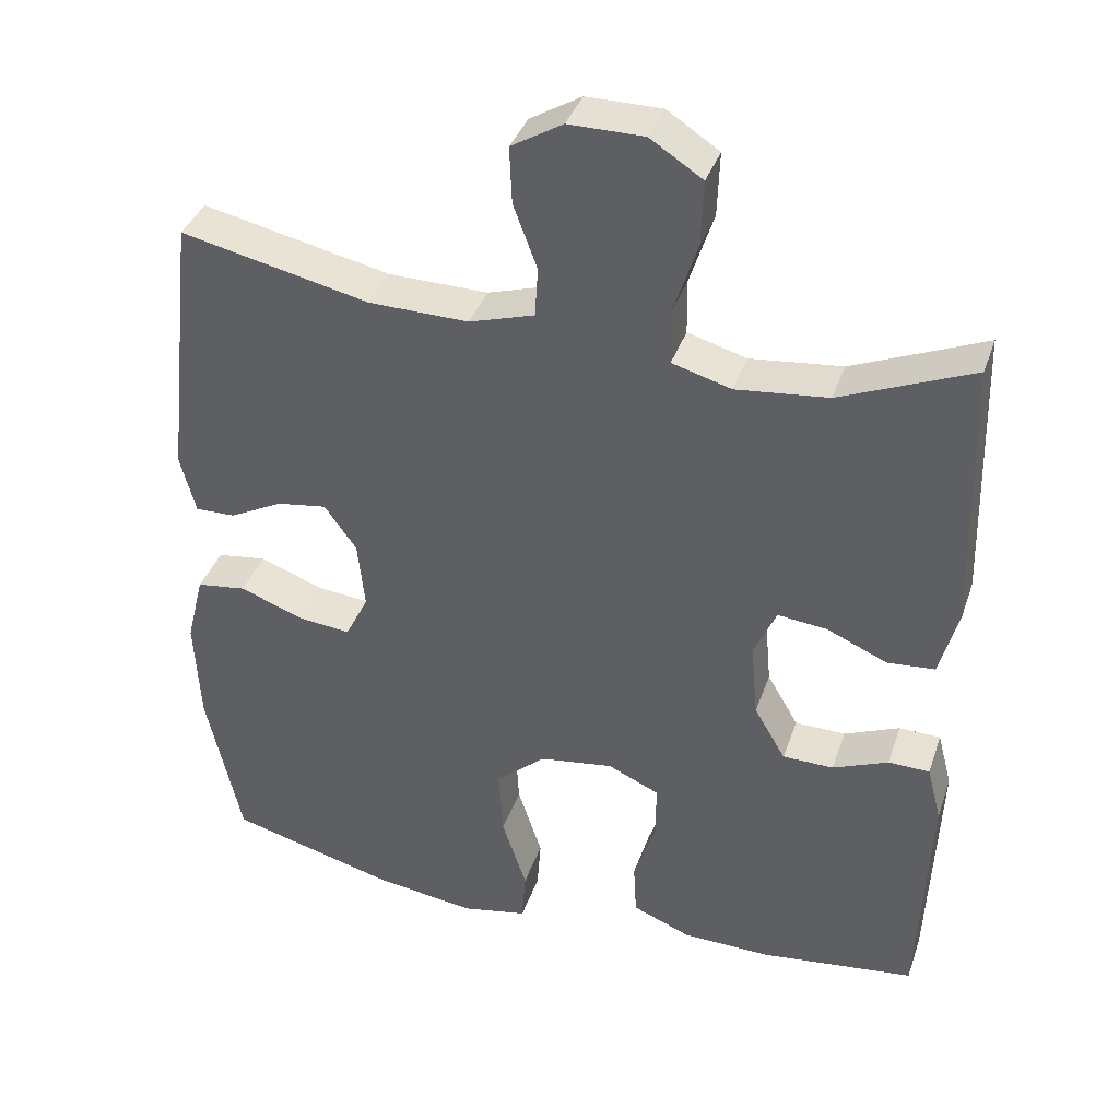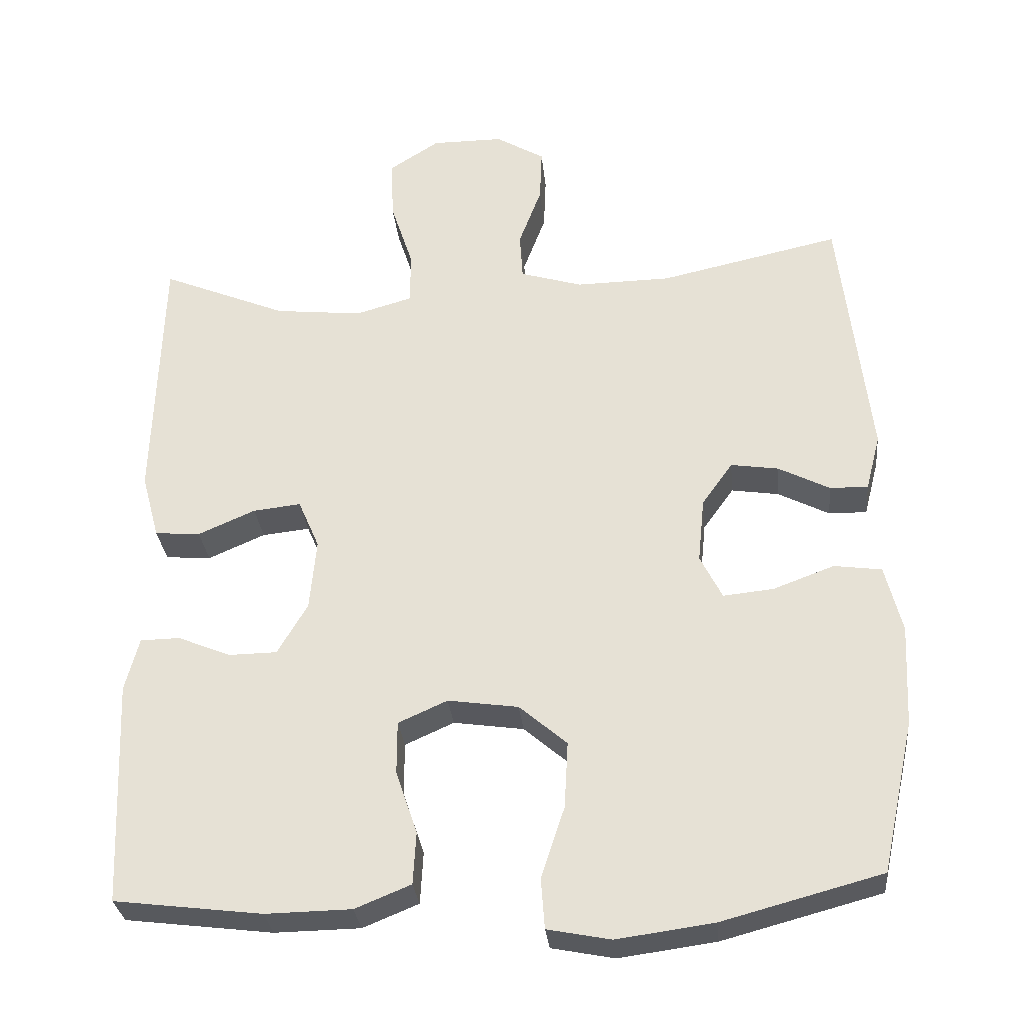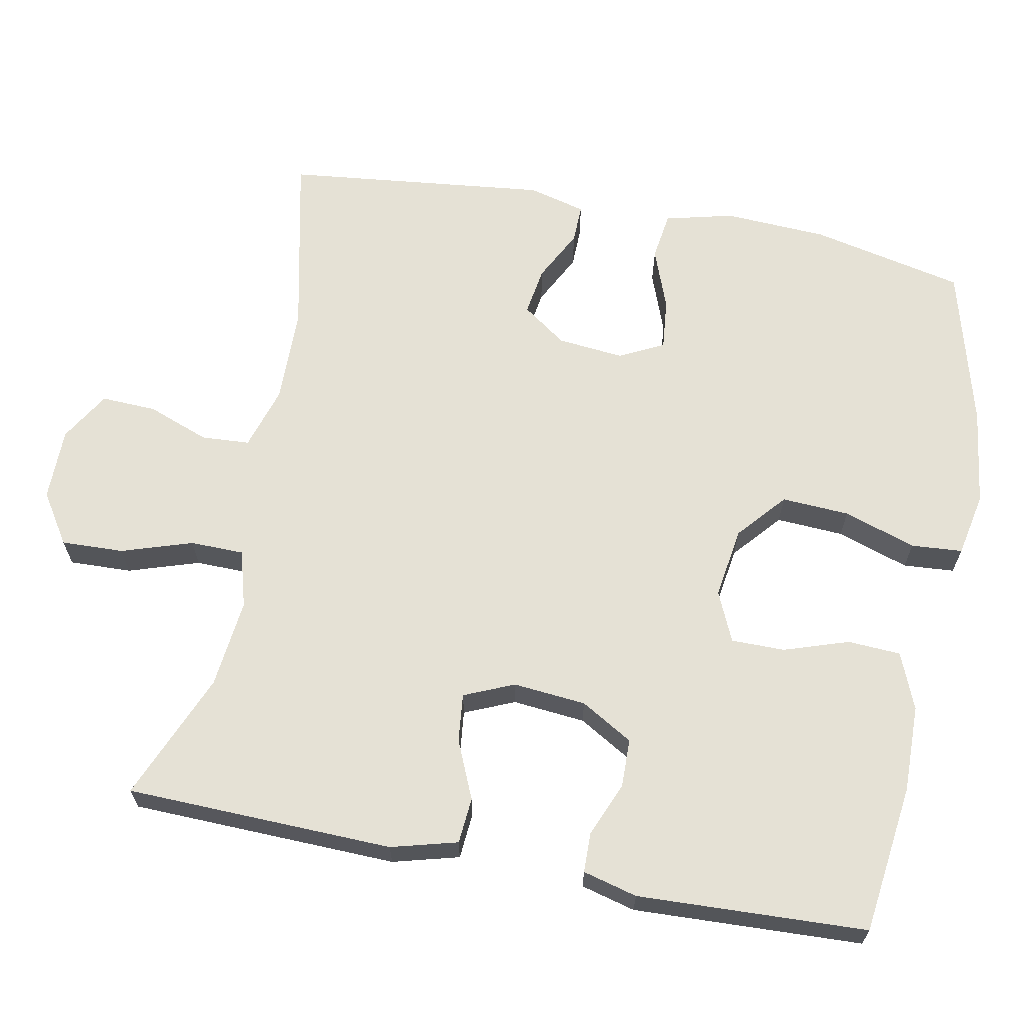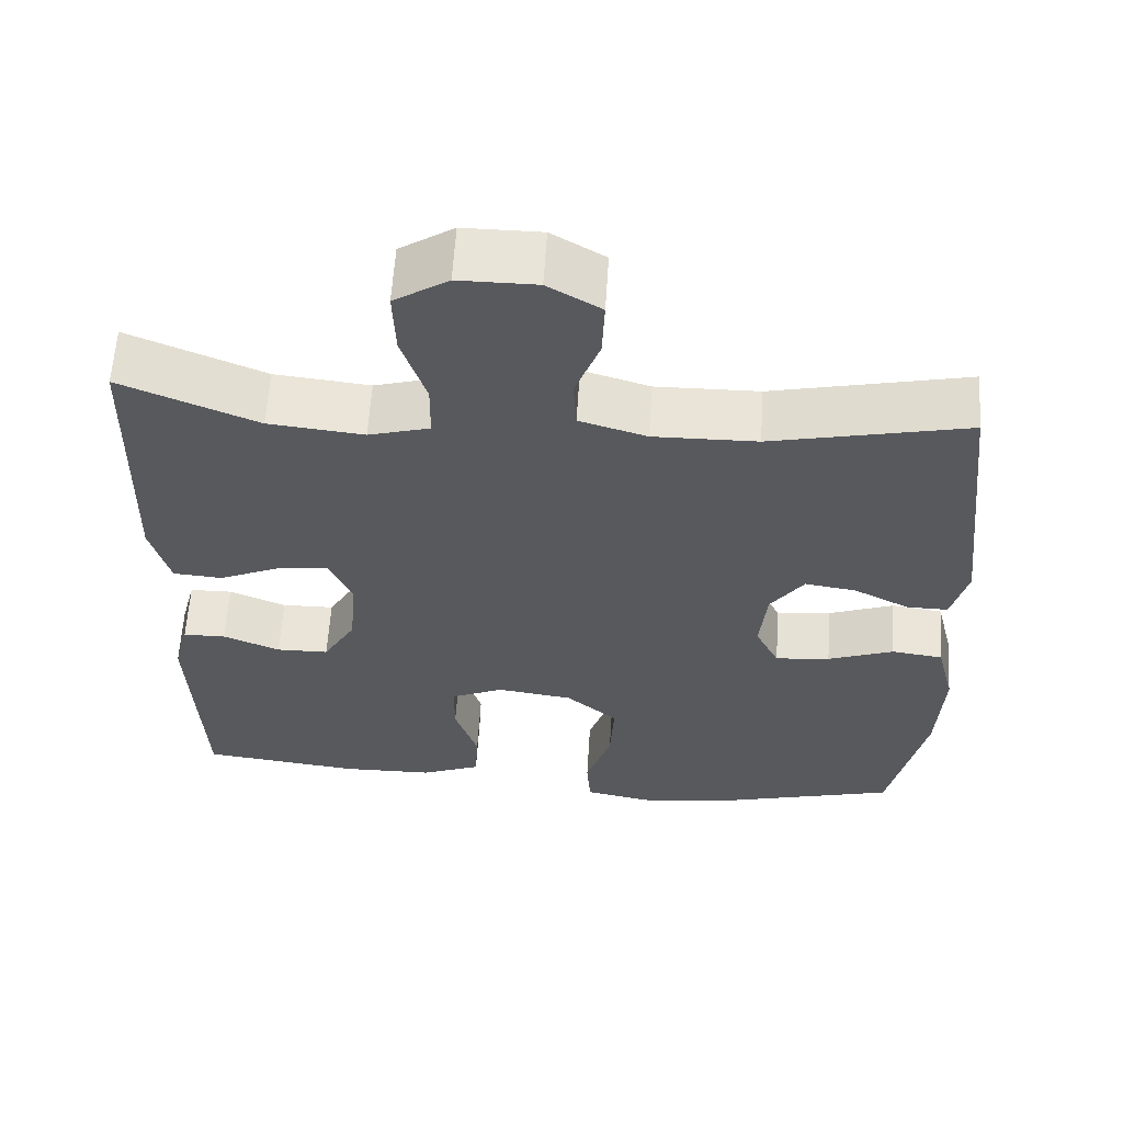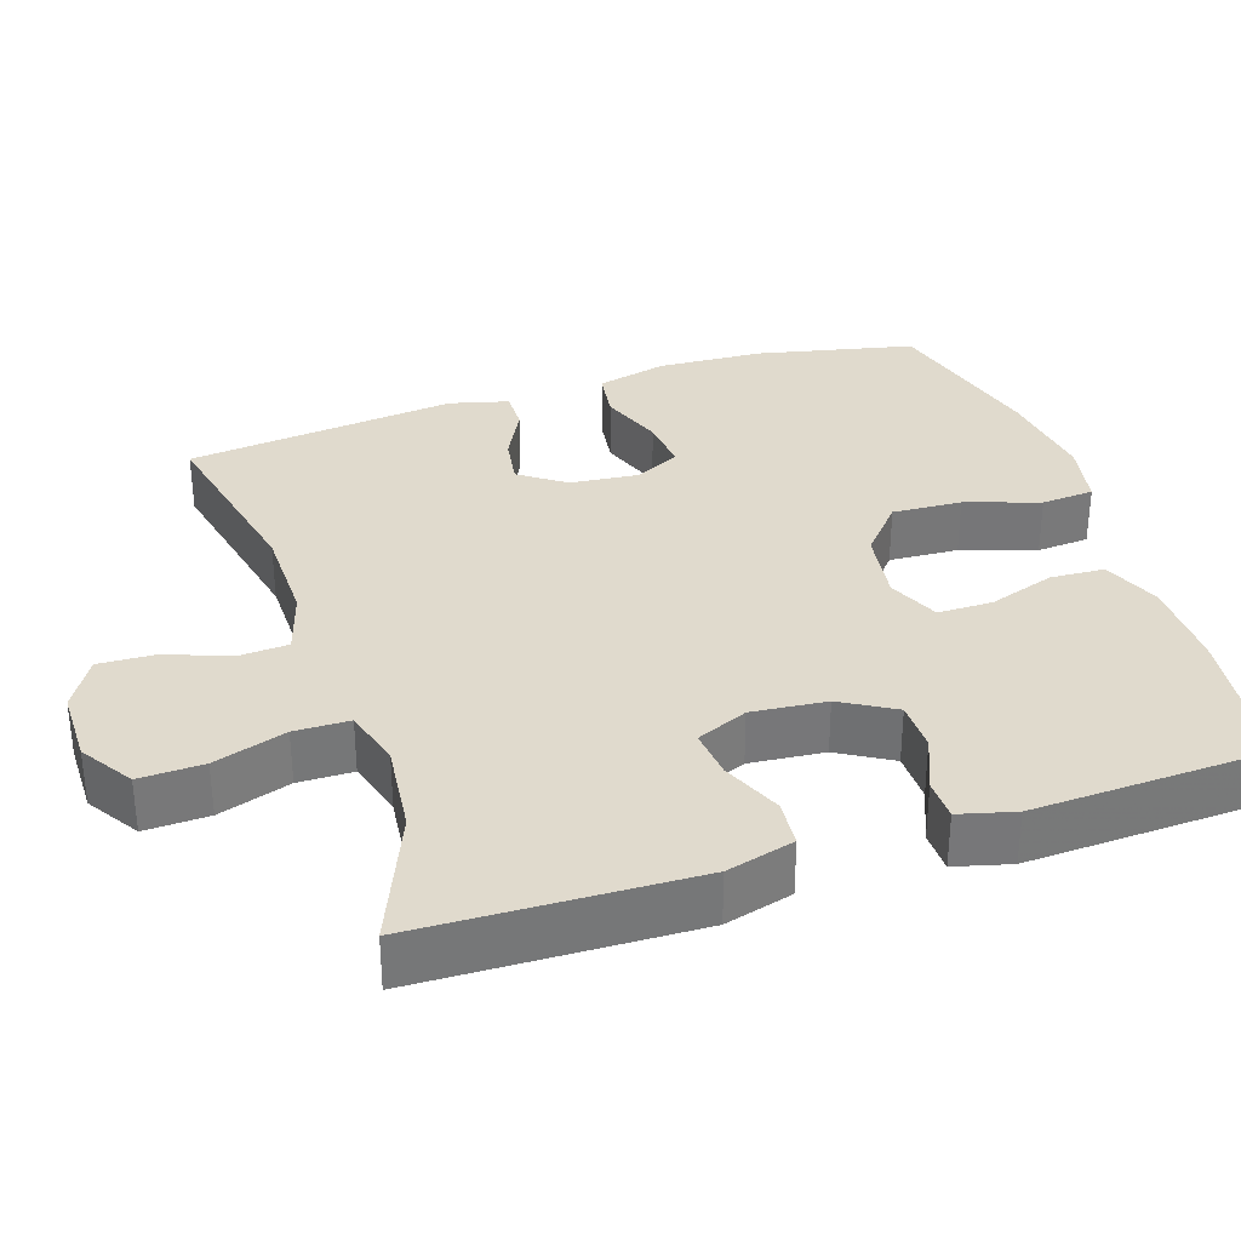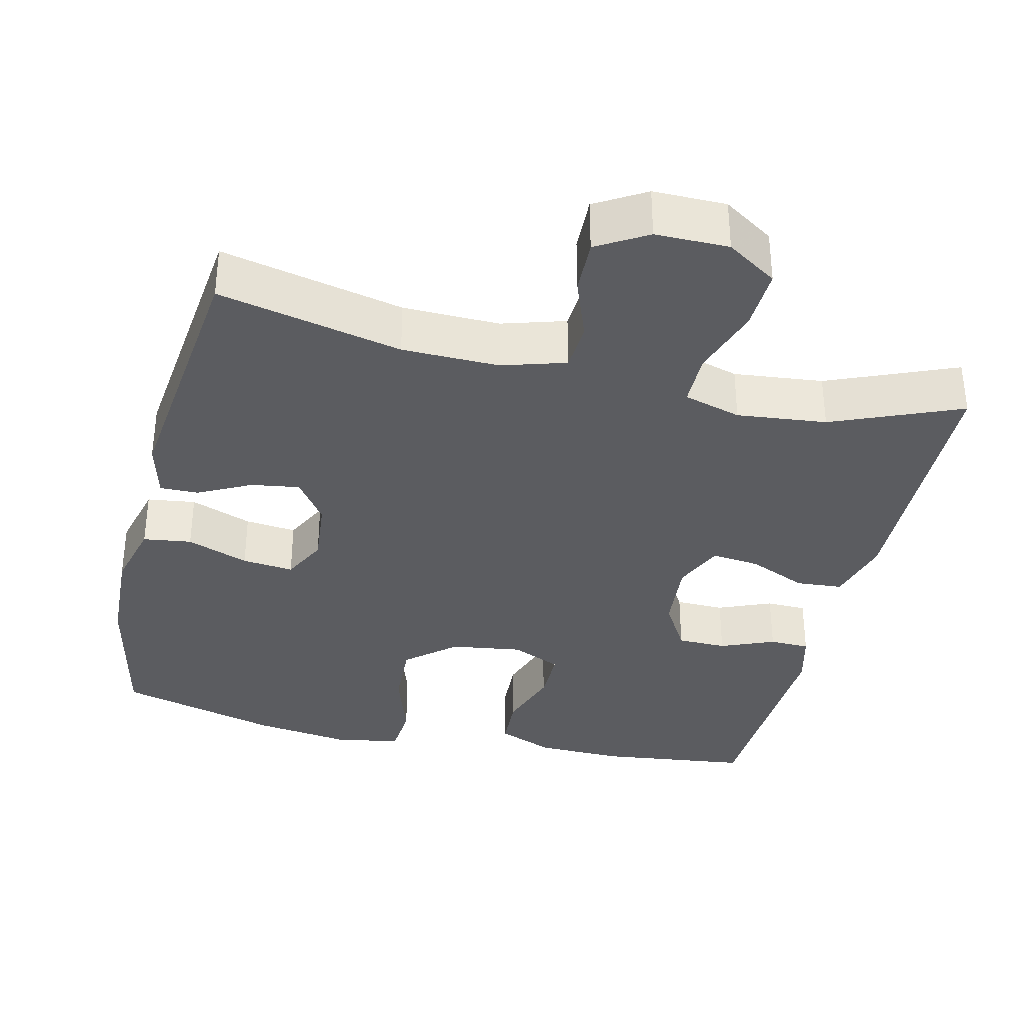
<metadata>
{"format":"obj","ext":"obj","renderer":"f3d","projection":"perspective","resolution":1024,"background":"white","views":[{"elev":37.9,"azim":18.1,"up":"+Z"},{"elev":-30.5,"azim":-174.3,"up":"+Z"},{"elev":65.1,"azim":101.0,"up":"+Y"},{"elev":60.3,"azim":-176.4,"up":"+Z"},{"elev":33.1,"azim":71.8,"up":"+Y"},{"elev":-35.0,"azim":-13.5,"up":"+Y"}]}
</metadata>
<code>
v 0.5 0.07 0.5
v 0.51 0.07 0.141
v 0.486 0.07 0.052
v 0.424 0.07 0.047
v 0.346 0.07 0.081
v 0.281 0.07 0.088
v 0.252 0.07 0.021
v 0.261 0.07 -0.077
v 0.302 0.07 -0.147
v 0.368 0.07 -0.148
v 0.44 0.07 -0.118
v 0.494 0.07 -0.119
v 0.513 0.07 -0.192
v 0.5 0.07 -0.5
v 0.299 0.07 -0.525
v 0.182 0.07 -0.523
v 0.106 0.07 -0.492
v 0.102 0.07 -0.421
v 0.131 0.07 -0.334
v 0.131 0.07 -0.262
v 0.064 0.07 -0.232
v -0.032 0.07 -0.246
v -0.097 0.07 -0.302
v -0.092 0.07 -0.393
v -0.06 0.07 -0.49
v -0.065 0.07 -0.559
v -0.151 0.07 -0.576
v -0.283 0.07 -0.558
v -0.5 0.07 -0.5
v -0.545 0.07 -0.294
v -0.552 0.07 -0.155
v -0.529 0.07 -0.063
v -0.464 0.07 -0.054
v -0.381 0.07 -0.085
v -0.312 0.07 -0.092
v -0.282 0.07 -0.032
v -0.291 0.07 0.057
v -0.333 0.07 0.116
v -0.398 0.07 0.106
v -0.468 0.07 0.07
v -0.52 0.07 0.069
v -0.54 0.07 0.146
v -0.5 0.07 0.5
v -0.254 0.07 0.446
v -0.124 0.07 0.444
v -0.039 0.07 0.47
v -0.035 0.07 0.535
v -0.066 0.07 0.618
v -0.069 0.07 0.692
v -0.002 0.07 0.732
v 0.096 0.07 0.732
v 0.164 0.07 0.688
v 0.161 0.07 0.604
v 0.13 0.07 0.509
v 0.131 0.07 0.437
v 0.208 0.07 0.415
v 0.328 0.07 0.428
v 0.5 0 0.5
v 0.51 0 0.141
v 0.486 0 0.052
v 0.424 0 0.047
v 0.346 0 0.081
v 0.281 0 0.088
v 0.252 0 0.021
v 0.261 0 -0.077
v 0.302 0 -0.147
v 0.368 0 -0.148
v 0.44 0 -0.118
v 0.494 0 -0.119
v 0.513 0 -0.192
v 0.5 0 -0.5
v 0.299 0 -0.525
v 0.182 0 -0.523
v 0.106 0 -0.492
v 0.102 0 -0.421
v 0.131 0 -0.334
v 0.131 0 -0.262
v 0.064 0 -0.232
v -0.032 0 -0.246
v -0.097 0 -0.302
v -0.092 0 -0.393
v -0.06 0 -0.49
v -0.065 0 -0.559
v -0.151 0 -0.576
v -0.283 0 -0.558
v -0.5 0 -0.5
v -0.545 0 -0.294
v -0.552 0 -0.155
v -0.529 0 -0.063
v -0.464 0 -0.054
v -0.381 0 -0.085
v -0.312 0 -0.092
v -0.282 0 -0.032
v -0.291 0 0.057
v -0.333 0 0.116
v -0.398 0 0.106
v -0.468 0 0.07
v -0.52 0 0.069
v -0.54 0 0.146
v -0.5 0 0.5
v -0.254 0 0.446
v -0.124 0 0.444
v -0.039 0 0.47
v -0.035 0 0.535
v -0.066 0 0.618
v -0.069 0 0.692
v -0.002 0 0.732
v 0.096 0 0.732
v 0.164 0 0.688
v 0.161 0 0.604
v 0.13 0 0.509
v 0.131 0 0.437
v 0.208 0 0.415
v 0.328 0 0.428
f 51 52 53 54
f 51 54 55
f 50 51 55
f 47 48 49 50
f 46 47 50 55
f 45 46 55 56
f 41 42 43 44
f 39 40 41 44
f 38 39 44 45
f 37 38 45 56
f 31 32 33 34
f 31 34 35
f 30 31 35
f 29 30 35
f 28 29 35 36
f 24 25 26 27
f 23 24 27 28
f 16 17 18 19
f 16 19 20
f 15 16 20
f 14 15 20
f 13 14 20
f 10 11 12 13
f 9 10 13 20
f 8 9 20 21
f 2 3 4 5
f 57 1 2 5
f 57 5 6
f 36 37 56 57
f 23 28 36 57
f 22 23 57 6
f 7 8 21 22
f 6 7 22
f 111 110 109 108
f 112 111 108
f 112 108 107
f 107 106 105 104
f 112 107 104 103
f 113 112 103 102
f 101 100 99 98
f 101 98 97 96
f 102 101 96 95
f 113 102 95 94
f 91 90 89 88
f 92 91 88
f 92 88 87
f 92 87 86
f 93 92 86 85
f 84 83 82 81
f 85 84 81 80
f 76 75 74 73
f 77 76 73
f 77 73 72
f 77 72 71
f 77 71 70
f 70 69 68 67
f 77 70 67 66
f 78 77 66 65
f 62 61 60 59
f 62 59 58 114
f 63 62 114
f 114 113 94 93
f 114 93 85 80
f 63 114 80 79
f 79 78 65 64
f 79 64 63
f 1 58 59 2
f 2 59 60 3
f 3 60 61 4
f 4 61 62 5
f 5 62 63 6
f 6 63 64 7
f 7 64 65 8
f 8 65 66 9
f 9 66 67 10
f 10 67 68 11
f 11 68 69 12
f 12 69 70 13
f 13 70 71 14
f 14 71 72 15
f 15 72 73 16
f 16 73 74 17
f 17 74 75 18
f 18 75 76 19
f 19 76 77 20
f 20 77 78 21
f 21 78 79 22
f 22 79 80 23
f 23 80 81 24
f 24 81 82 25
f 25 82 83 26
f 26 83 84 27
f 27 84 85 28
f 28 85 86 29
f 29 86 87 30
f 30 87 88 31
f 31 88 89 32
f 32 89 90 33
f 33 90 91 34
f 34 91 92 35
f 35 92 93 36
f 36 93 94 37
f 37 94 95 38
f 38 95 96 39
f 39 96 97 40
f 40 97 98 41
f 41 98 99 42
f 42 99 100 43
f 43 100 101 44
f 44 101 102 45
f 45 102 103 46
f 46 103 104 47
f 47 104 105 48
f 48 105 106 49
f 49 106 107 50
f 50 107 108 51
f 51 108 109 52
f 52 109 110 53
f 53 110 111 54
f 54 111 112 55
f 55 112 113 56
f 56 113 114 57
f 57 114 58 1

</code>
